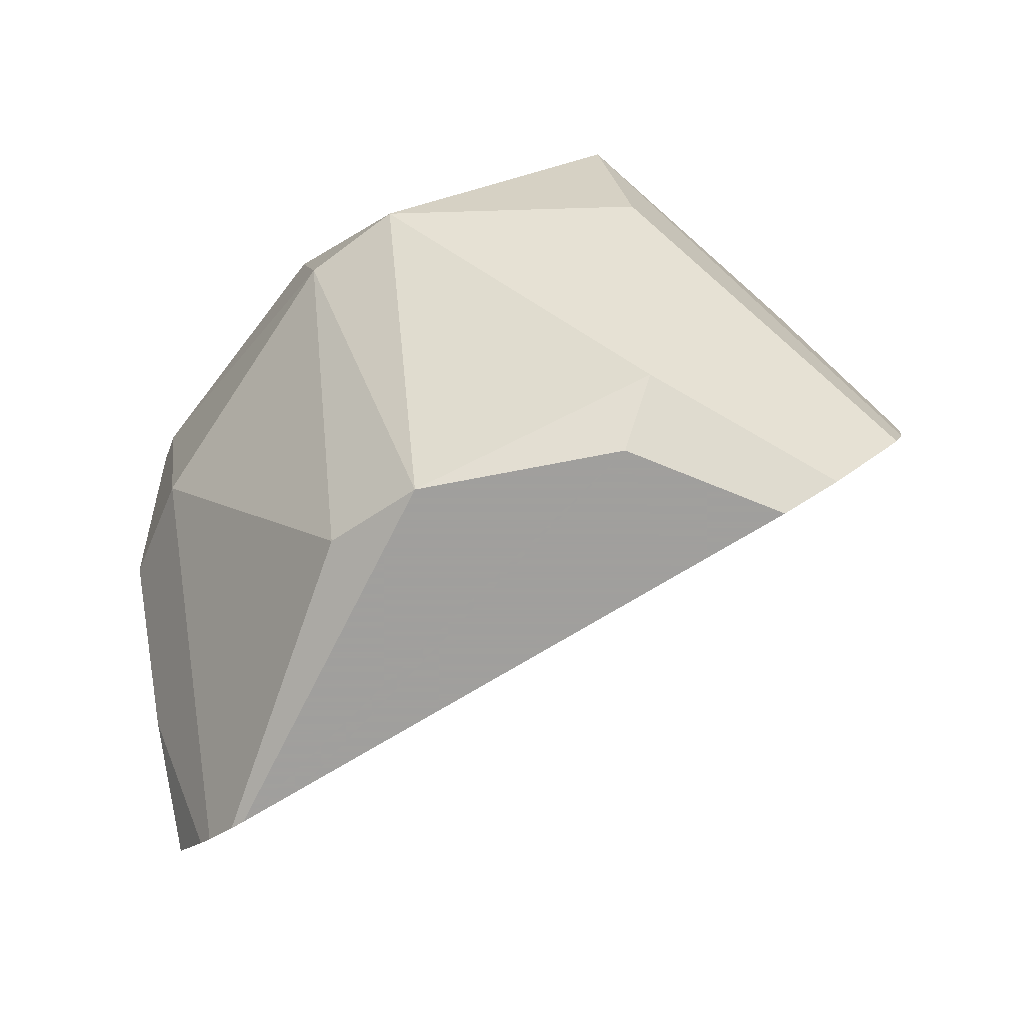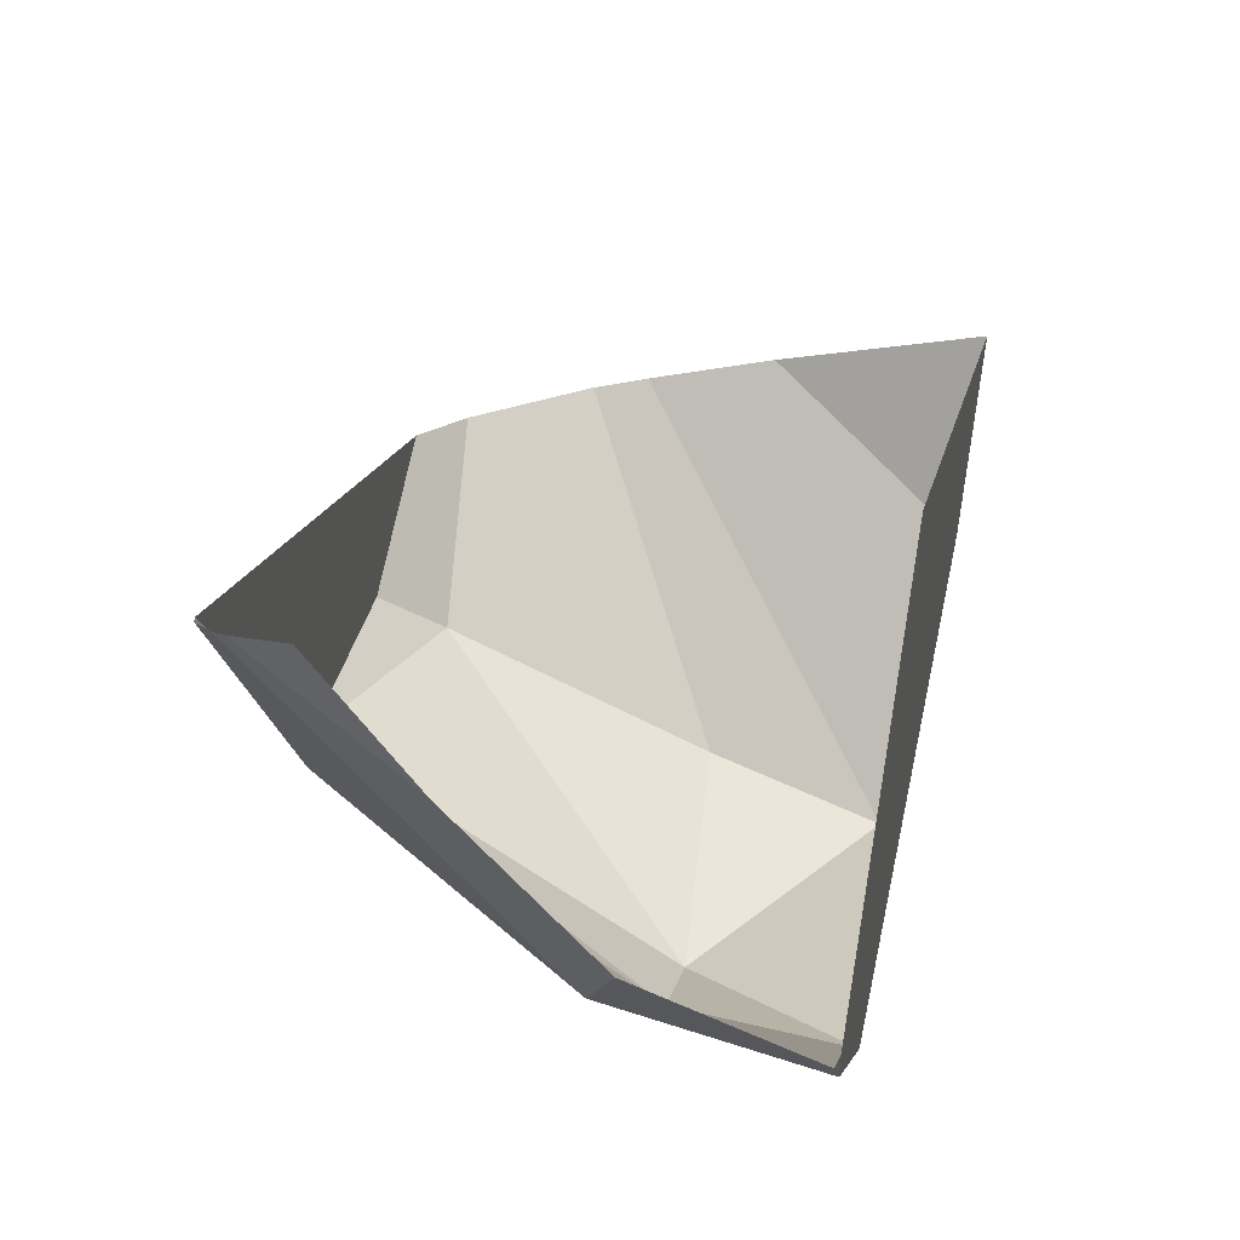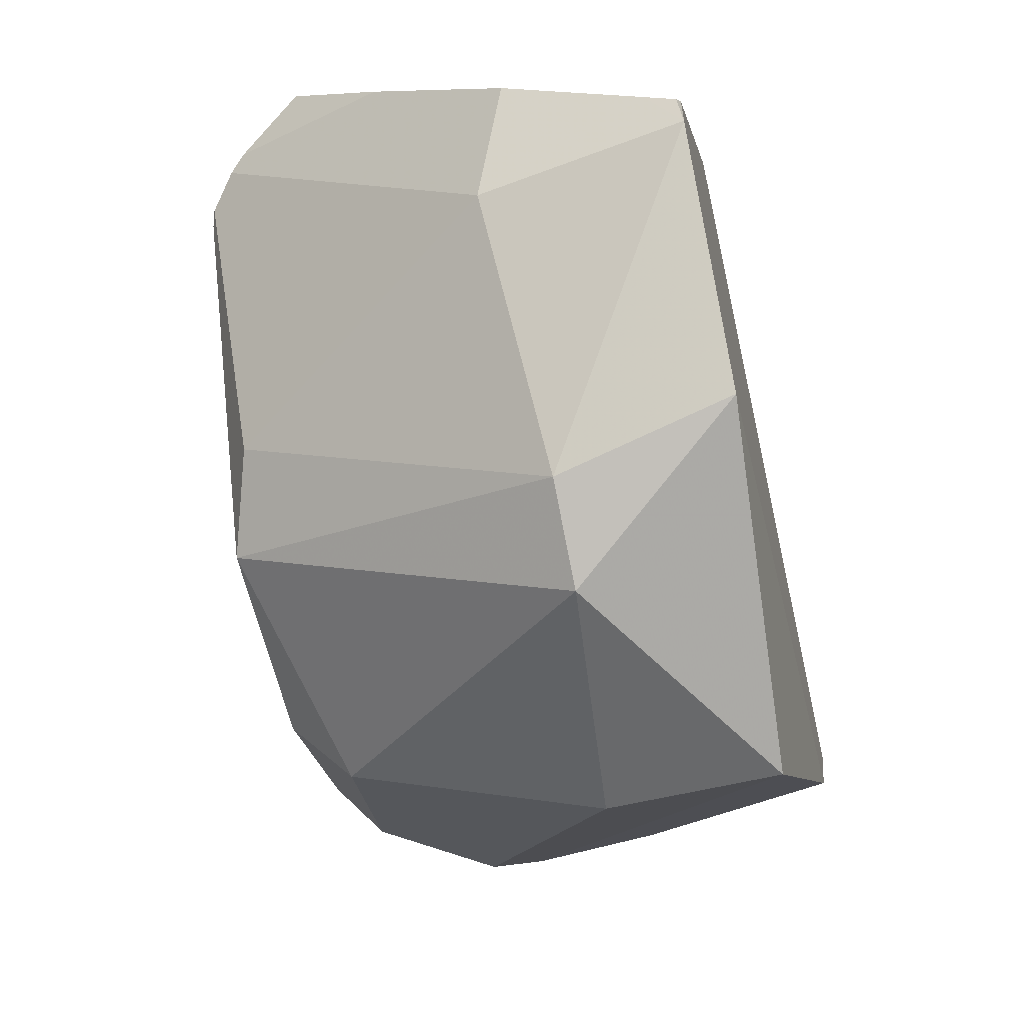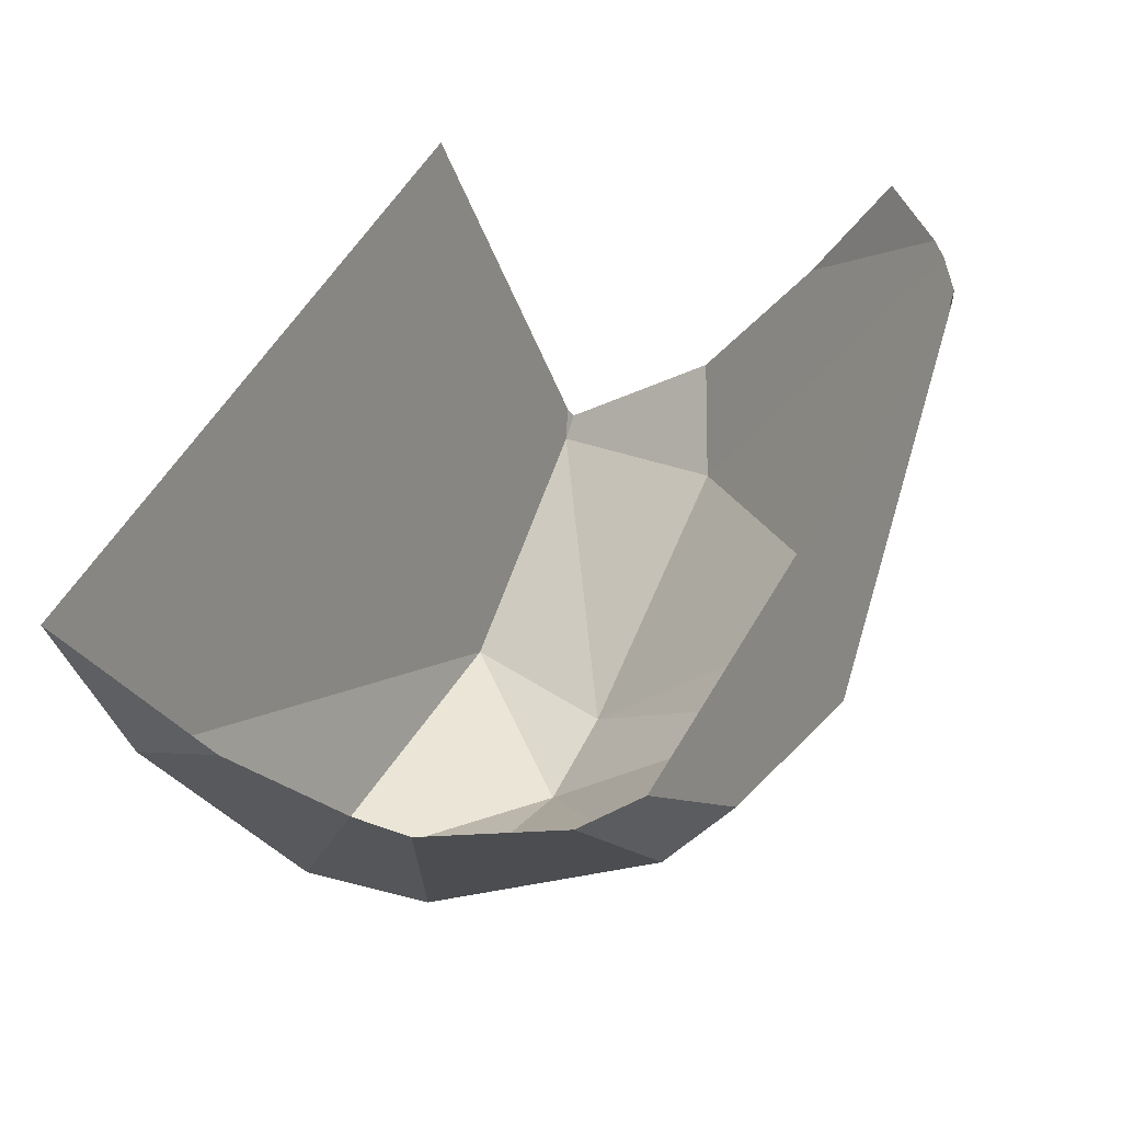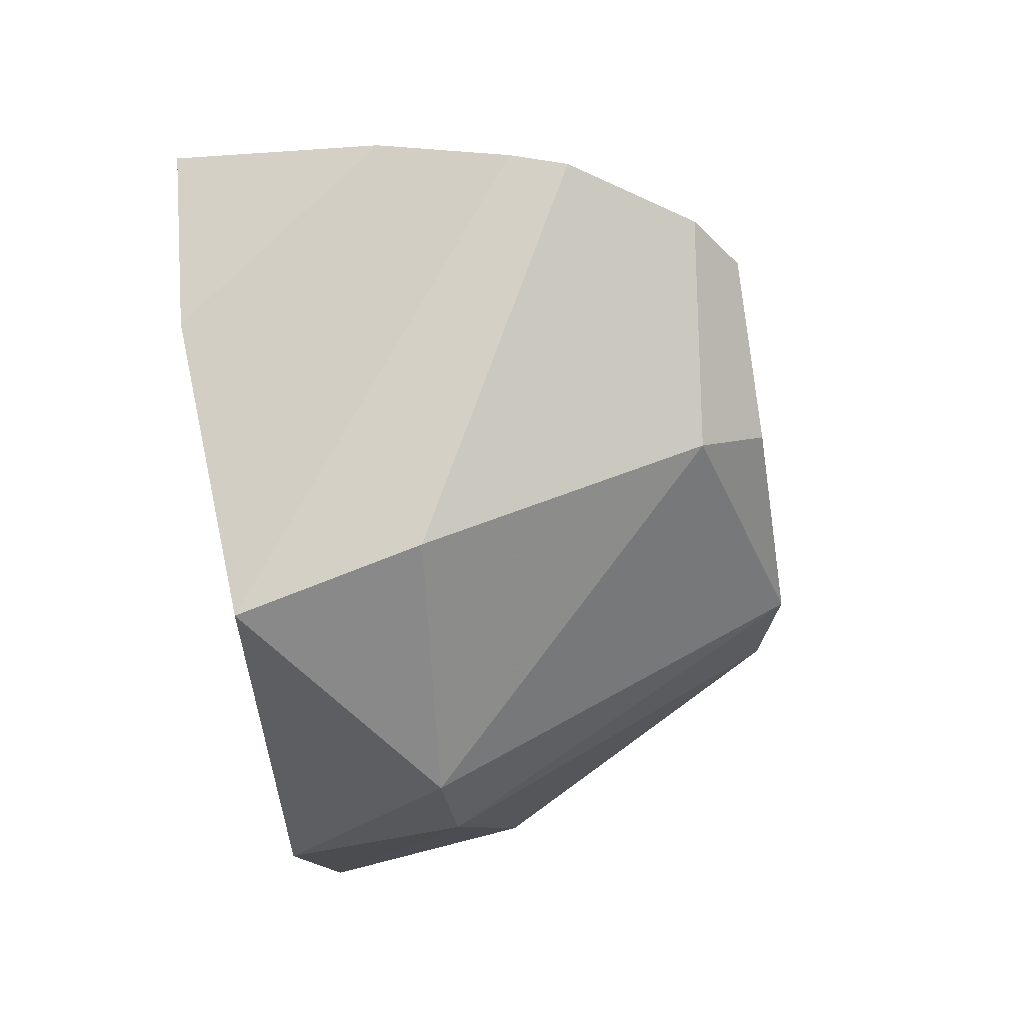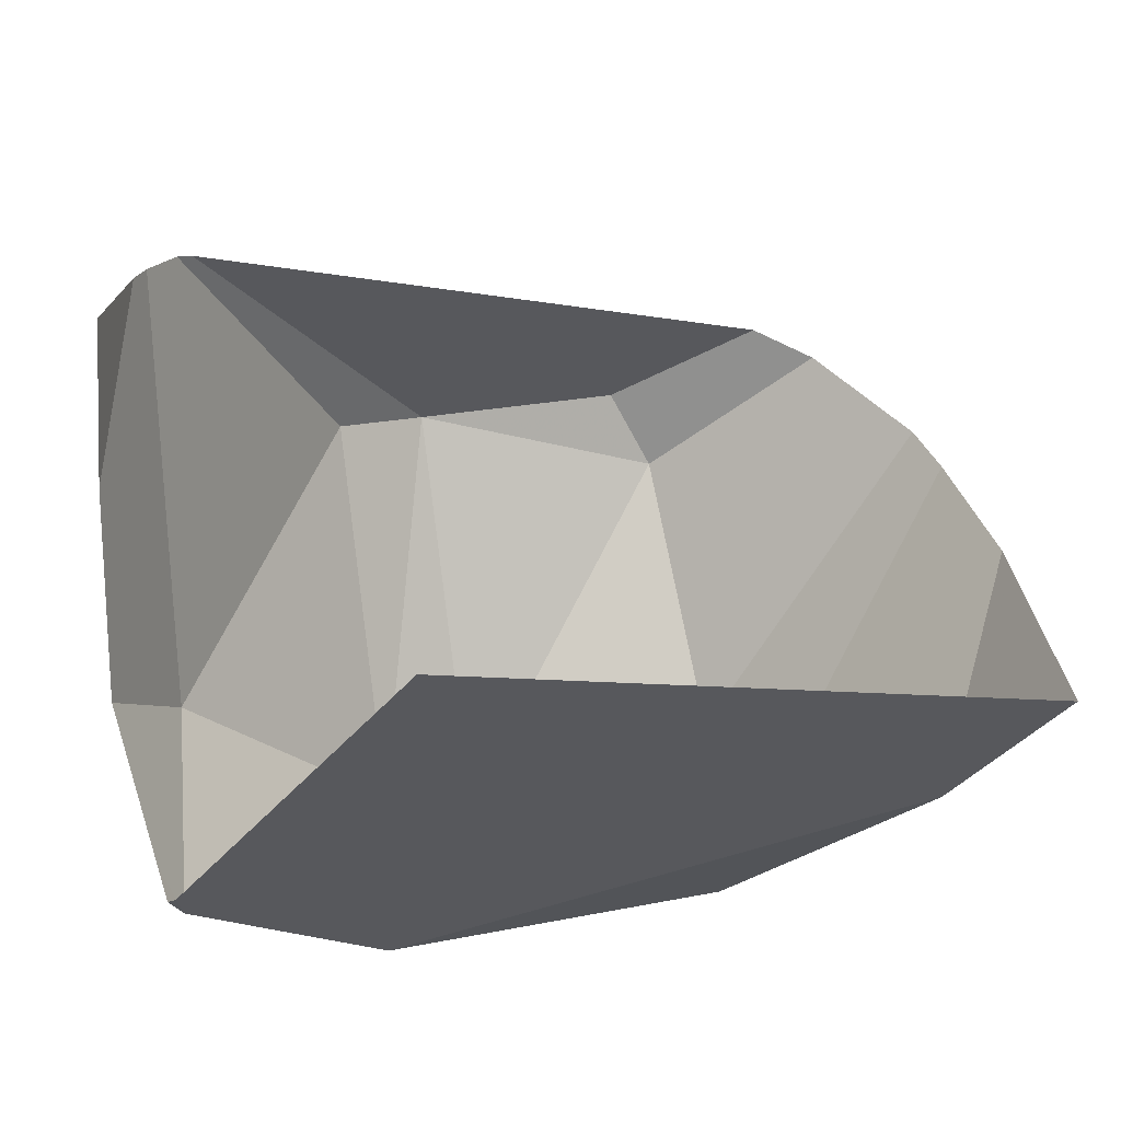
<metadata>
{"format":"obj","ext":"obj","renderer":"f3d","projection":"perspective","resolution":1024,"background":"white","views":[{"elev":-71.5,"azim":2.9,"up":"+Z"},{"elev":45.8,"azim":-77.3,"up":"+Y"},{"elev":-55.3,"azim":-76.4,"up":"+Y"},{"elev":20.0,"azim":123.4,"up":"+Y"},{"elev":-62.4,"azim":99.2,"up":"+Y"},{"elev":60.9,"azim":-13.1,"up":"+Y"}]}
</metadata>
<code>
v -5.898 -19.12 5.067
v -5.898 -20.58 8.618
v -8.194 -19.95 7.573
v -8.403 -19.74 8.828
v -7.984 -18.49 5.276
v -5.688 -20.37 7.365
v -4.434 -19.12 8.828
v -9.448 -18.28 7.365
v -7.568 -20.37 7.573
v -5.688 -19.53 5.485
v -7.359 -18.91 5.067
v -9.657 -18.28 8.828
v -3.858 -18.77 6.107
v -3.761 -18.69 6.482
v -3.761 -18.69 6.482
v -3.624 -18.47 7.369
v -3.659 -17.95 8.828
v -4.133 -17.69 8.828
v -9.157 -16.11 5.399
v -9.068 -16.2 5.282
v -9.068 -16.2 5.282
v -8.867 -16.37 5.099
v -4.806 -18.6 5.067
v -4.407 -18.73 5.325
v -4.407 -18.73 5.325
v -3.858 -18.77 6.107
v -8.771 -16.43 5.067
v -8.345 -16.67 5.067
v -8.867 -16.37 5.099
v -8.771 -16.43 5.067
v -5.579 -18.18 5.067
v -4.806 -18.6 5.067
v -8.345 -16.67 5.067
v -5.579 -18.18 5.067
v -4.133 -17.69 8.828
v -3.624 -18.47 7.369
v -3.659 -17.95 8.828
v -9.157 -16.11 5.399
v -9.754 -17.99 8.584
v -9.833 -17.51 7.622
v -9.833 -17.51 7.622
v -9.62 -16.57 6.601
v -9.105 -17.2 8.828
v -9.669 -18.01 8.828
v -7.987 -15.58 8.828
v -8.835 -16.81 8.828
v -9.736 -18.1 8.801
v -9.754 -17.99 8.584
v -9.68 -18.03 8.828
v -9.736 -18.1 8.801
v -9.669 -18.01 8.828
v -9.68 -18.03 8.828
v -8.835 -16.81 8.828
v -9.105 -17.2 8.828
v -9.62 -16.57 6.601
v -9.406 -15.81 5.871
f 4 2 7
f 21 22 5
f 23 24 10
f 25 26 6
f 27 28 1
f 29 30 11
f 1 31 32
f 1 33 34
f 7 36 37
f 8 12 39
f 19 8 41
f 12 4 43
f 4 35 45
f 39 40 8
f 41 42 19
f 43 44 12
f 45 46 4
f 12 47 48
f 12 49 50
f 12 51 52
f 19 20 8
f 4 53 54
f 17 18 4
f 13 14 2
f 5 3 8
f 2 4 9
f 4 3 9
f 6 2 9
f 6 9 10
f 10 9 11
f 3 5 11
f 9 3 11
f 1 10 11
f 3 4 12
f 8 3 12
f 2 6 13
f 7 2 15
f 4 7 17
f 5 8 21
f 10 1 23
f 6 10 25
f 1 11 27
f 11 5 29
f 15 16 7
f 38 55 56

</code>
